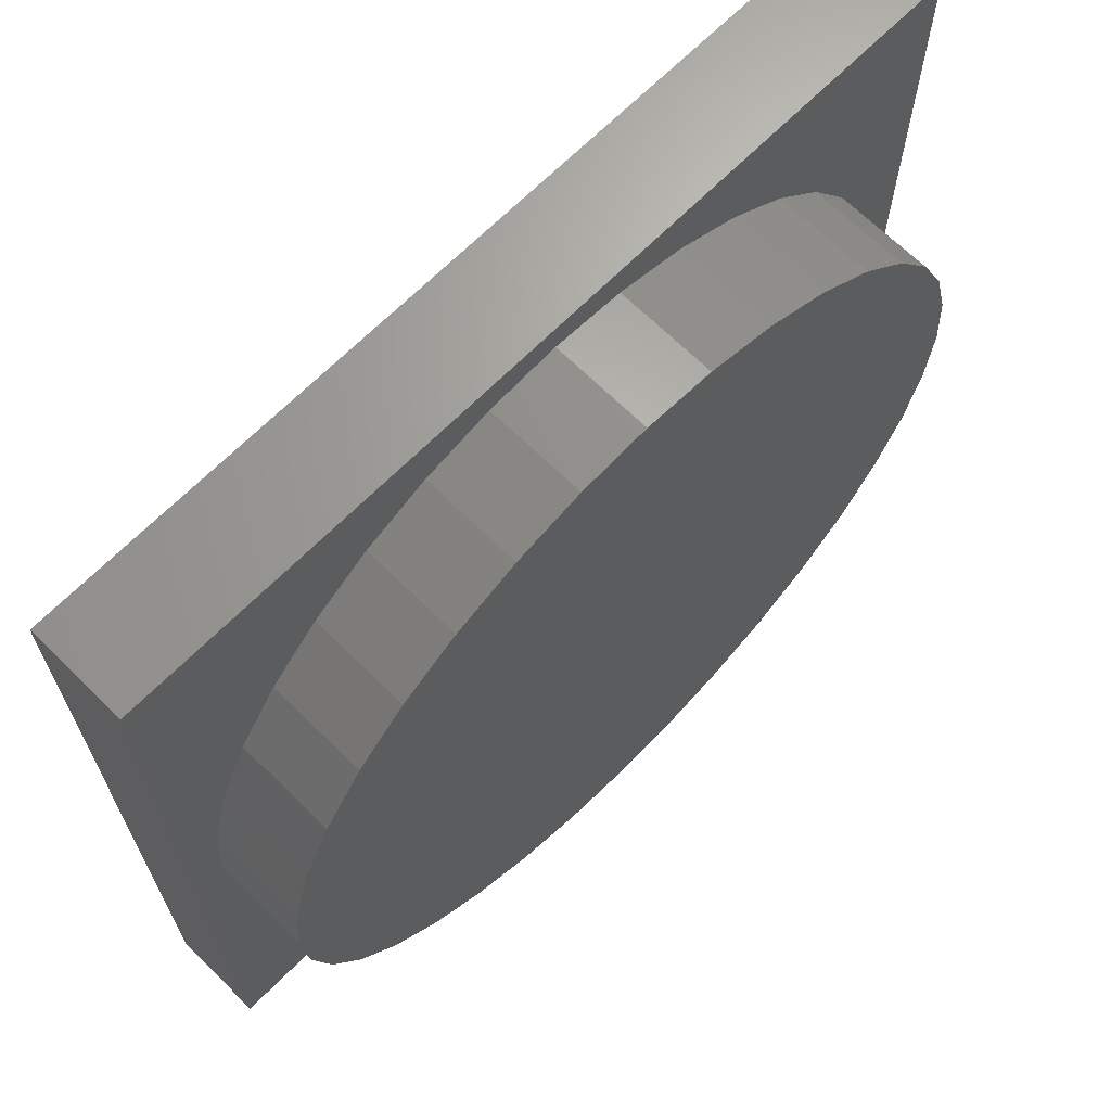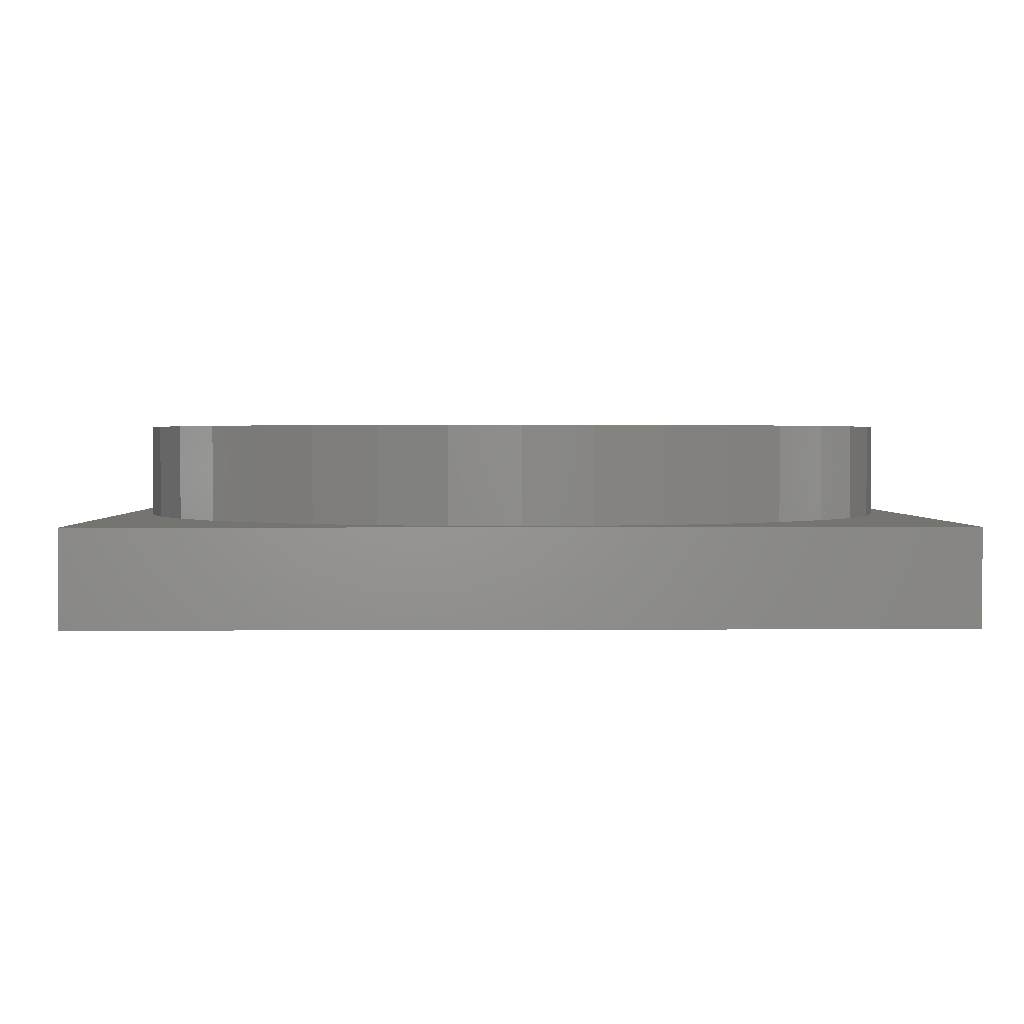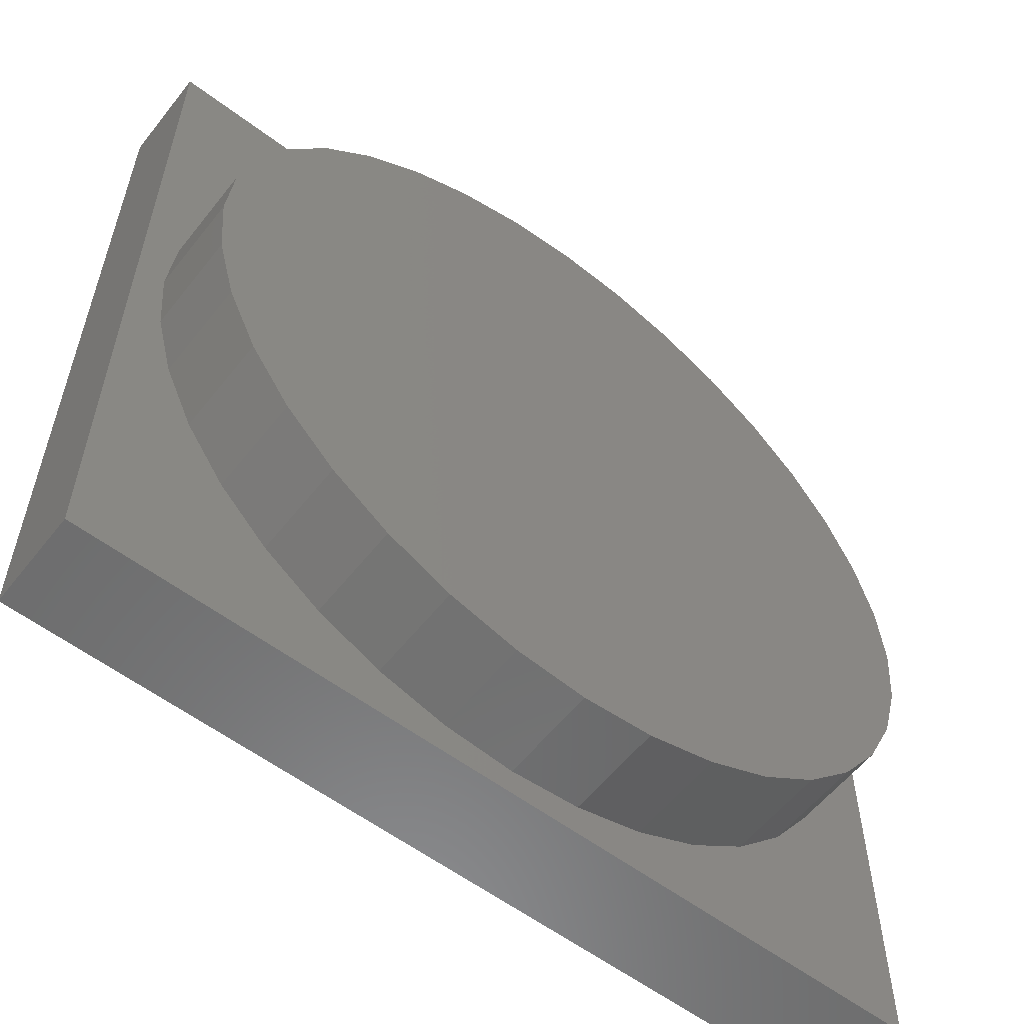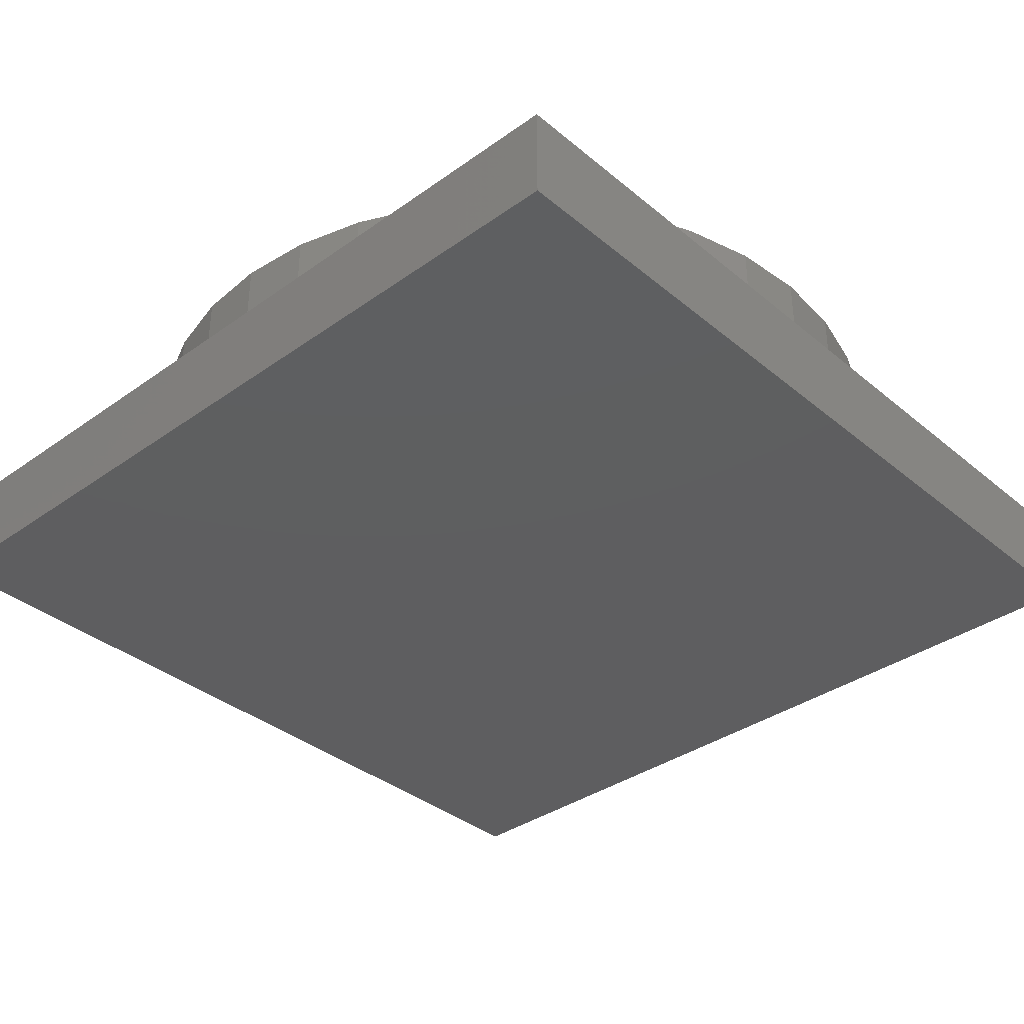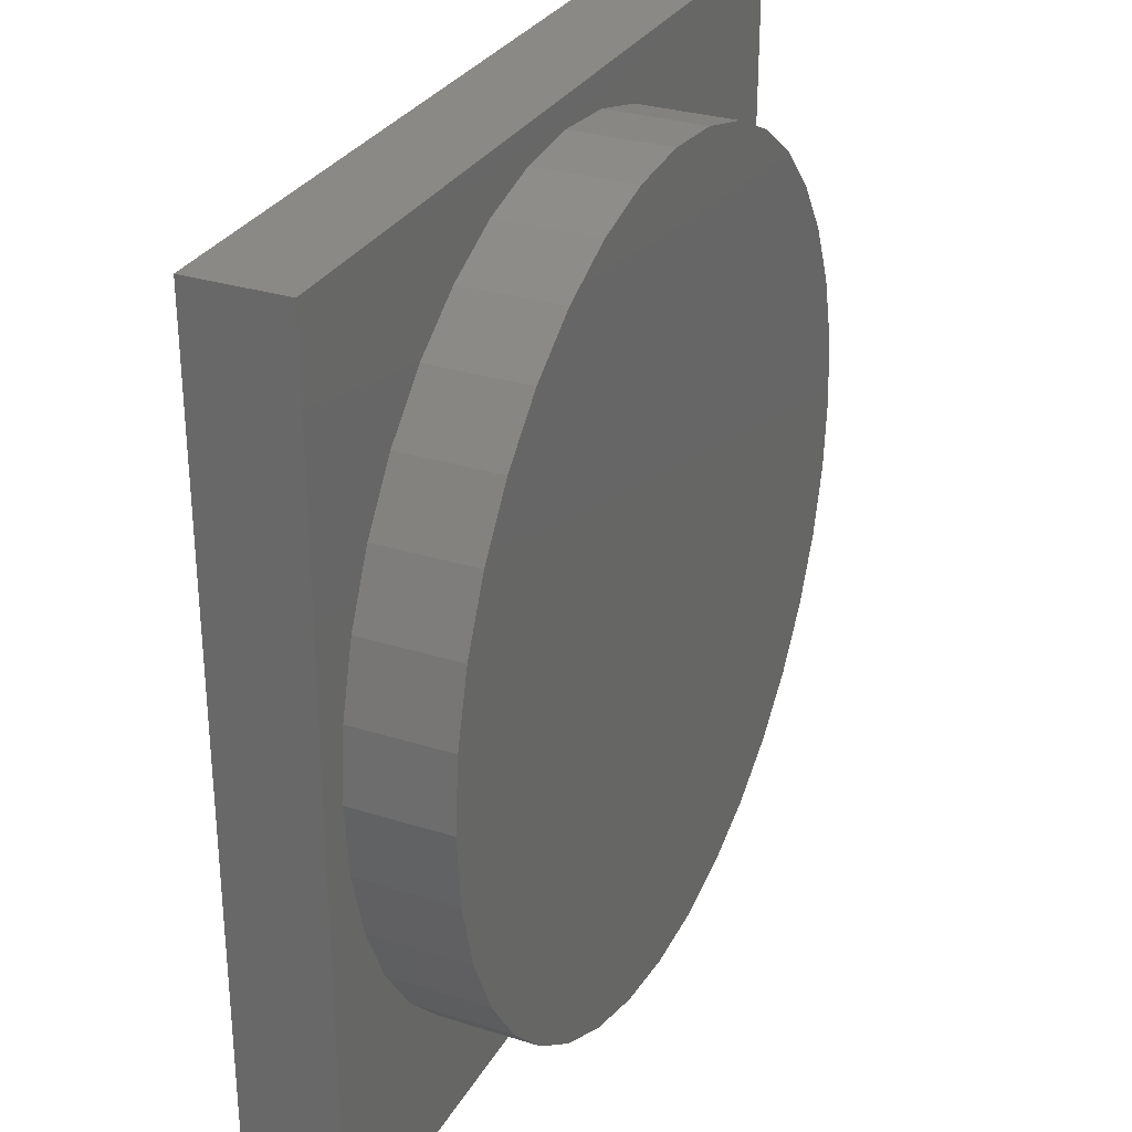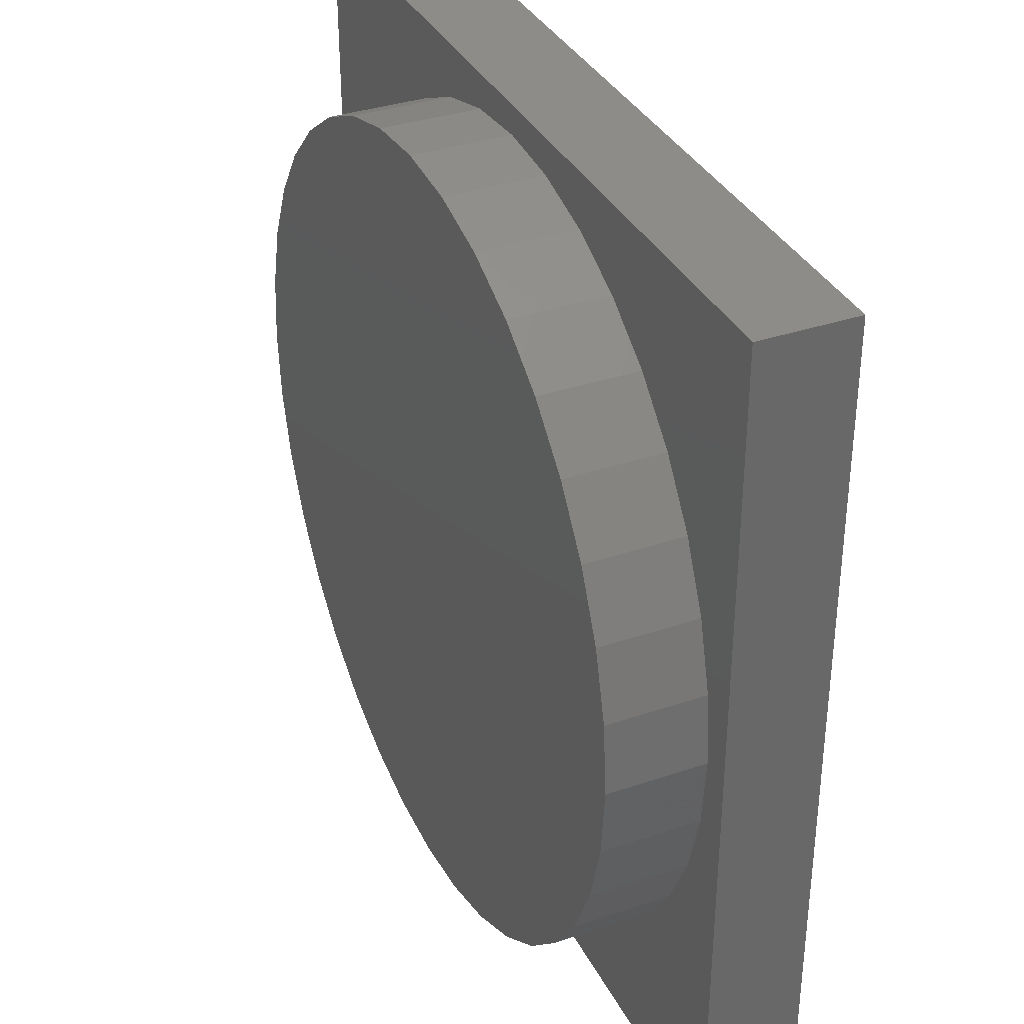
<metadata>
{"format":"stl","ext":"stl","renderer":"f3d","projection":"perspective","resolution":1024,"background":"white","views":[{"elev":67.1,"azim":-45.3,"up":"+Y"},{"elev":1.9,"azim":88.7,"up":"+Z"},{"elev":-57.8,"azim":-38.0,"up":"+Y"},{"elev":-36.1,"azim":132.9,"up":"+Z"},{"elev":29.8,"azim":-65.2,"up":"+Y"},{"elev":35.3,"azim":65.8,"up":"+Y"}]}
</metadata>
<code>
# stl→obj: 80 verts, 156 faces
v 90 0 10
v 90 90 0
v 90 90 10
v 90 0 0
v 87 45 10
v 86.36 52.29 10
v 84.47 59.36 10
v 81.37 66 10
v 77.17 72 10
v 72 77.17 10
v 66 81.37 10
v 59.36 84.47 10
v 52.29 86.36 10
v 45 87 10
v 3.638 52.29 10
v 0 90 10
v 3 45 10
v 5.533 59.36 10
v 8.627 66 10
v 12.83 72 10
v 18 77.17 10
v 24 81.37 10
v 30.64 84.47 10
v 37.71 86.36 10
v 86.36 37.71 10
v 84.47 30.64 10
v 81.37 24 10
v 77.17 18 10
v 72 12.83 10
v 66 8.627 10
v 59.36 5.533 10
v 52.29 3.638 10
v 45 3 10
v 0 0 10
v 37.71 3.638 10
v 30.64 5.533 10
v 24 8.627 10
v 18 12.83 10
v 12.83 18 10
v 8.627 24 10
v 5.533 30.64 10
v 3.638 37.71 10
v 0 0 0
v 0 90 0
v 59.36 5.533 20
v 52.29 3.638 20
v 86.36 52.29 20
v 84.47 59.36 20
v 87 45 20
v 81.37 66 20
v 66 81.37 20
v 72 77.17 20
v 52.29 86.36 20
v 59.36 84.47 20
v 45 87 20
v 24 81.37 20
v 30.64 84.47 20
v 66 8.627 20
v 5.533 59.36 20
v 3.638 52.29 20
v 77.17 72 20
v 77.17 18 20
v 81.37 24 20
v 37.71 86.36 20
v 86.36 37.71 20
v 8.627 66 20
v 84.47 30.64 20
v 72 12.83 20
v 18 77.17 20
v 45 3 20
v 3 45 20
v 3.638 37.71 20
v 8.627 24 20
v 12.83 18 20
v 5.533 30.64 20
v 30.64 5.533 20
v 24 8.627 20
v 12.83 72 20
v 18 12.83 20
v 37.71 3.638 20
f 1 2 3
f 2 1 4
f 3 5 1
f 3 6 5
f 3 7 6
f 3 8 7
f 3 9 8
f 3 10 9
f 3 11 10
f 3 12 11
f 3 13 12
f 3 14 13
f 15 16 17
f 18 16 15
f 19 16 18
f 20 16 19
f 21 16 20
f 22 16 21
f 23 16 22
f 24 16 23
f 14 16 24
f 16 14 3
f 25 1 5
f 26 1 25
f 27 1 26
f 28 1 27
f 29 1 28
f 30 1 29
f 31 1 30
f 32 1 31
f 33 1 32
f 33 34 1
f 35 34 33
f 36 34 35
f 37 34 36
f 38 34 37
f 39 34 38
f 40 34 39
f 41 34 40
f 42 34 41
f 17 34 42
f 34 17 16
f 43 16 44
f 16 43 34
f 2 16 3
f 16 2 44
f 43 1 34
f 1 43 4
f 32 45 46
f 45 32 31
f 47 7 48
f 7 47 6
f 49 6 47
f 6 49 5
f 48 8 50
f 8 48 7
f 10 51 52
f 51 10 11
f 12 53 54
f 53 12 13
f 13 55 53
f 55 13 14
f 23 56 57
f 56 23 22
f 31 58 45
f 58 31 30
f 15 59 18
f 59 15 60
f 50 9 61
f 9 50 8
f 62 27 63
f 27 62 28
f 24 57 64
f 57 24 23
f 65 5 49
f 5 65 25
f 61 10 52
f 10 61 9
f 18 66 19
f 66 18 59
f 67 25 65
f 25 67 26
f 63 26 67
f 26 63 27
f 29 62 68
f 62 29 28
f 22 69 56
f 69 22 21
f 33 46 70
f 46 33 32
f 11 54 51
f 54 11 12
f 42 71 17
f 71 42 72
f 39 73 40
f 73 39 74
f 41 72 42
f 72 41 75
f 37 76 77
f 76 37 36
f 40 75 41
f 75 40 73
f 19 78 20
f 78 19 66
f 17 60 15
f 60 17 71
f 14 64 55
f 64 14 24
f 38 77 79
f 77 38 37
f 30 68 58
f 68 30 29
f 35 70 80
f 70 35 33
f 20 69 21
f 69 20 78
f 36 80 76
f 80 36 35
f 47 65 49
f 48 65 47
f 48 67 65
f 50 67 48
f 50 63 67
f 61 63 50
f 61 62 63
f 52 62 61
f 52 68 62
f 51 68 52
f 51 58 68
f 54 58 51
f 54 45 58
f 53 45 54
f 53 46 45
f 55 46 53
f 55 70 46
f 64 70 55
f 64 80 70
f 57 80 64
f 57 76 80
f 56 76 57
f 56 77 76
f 69 77 56
f 69 79 77
f 78 79 69
f 78 74 79
f 66 74 78
f 66 73 74
f 59 73 66
f 59 75 73
f 60 75 59
f 60 72 75
f 72 60 71
f 38 74 39
f 74 38 79
f 43 2 4
f 2 43 44

</code>
